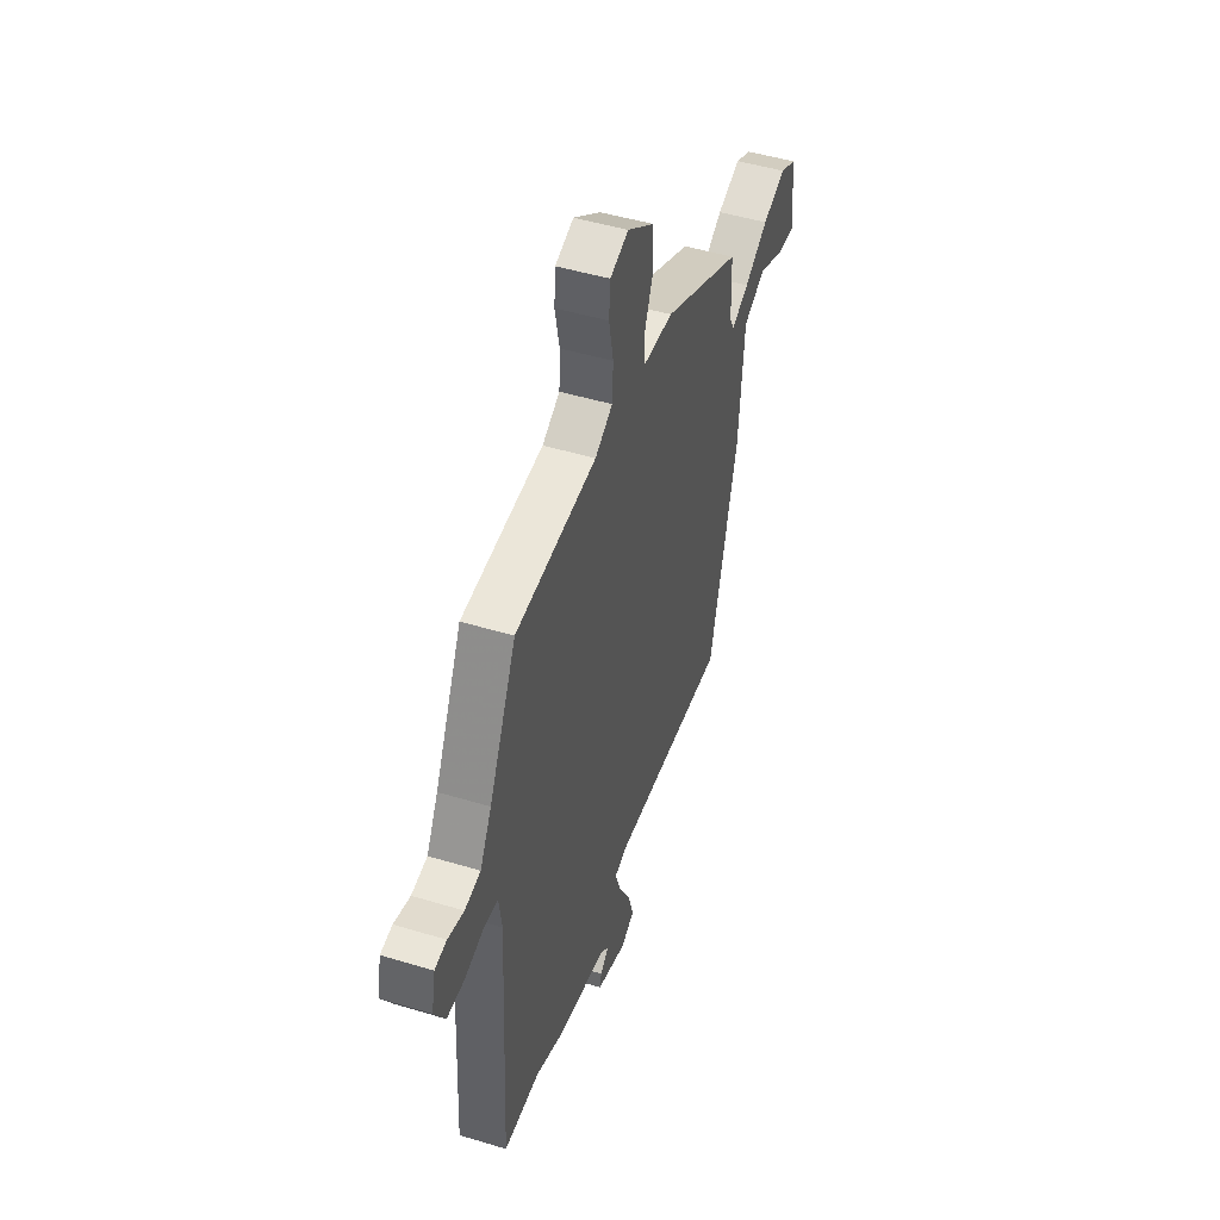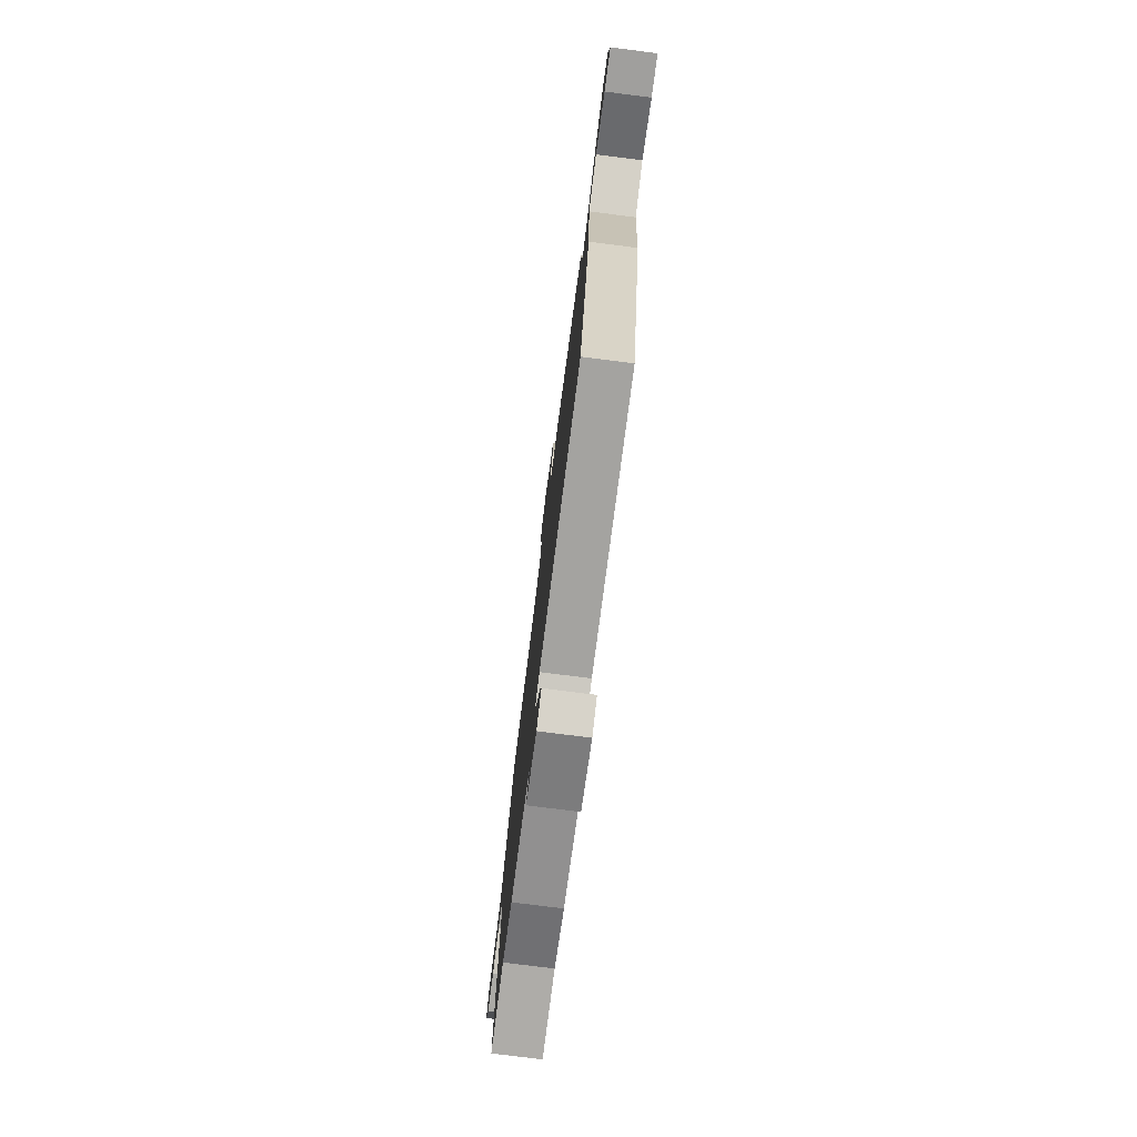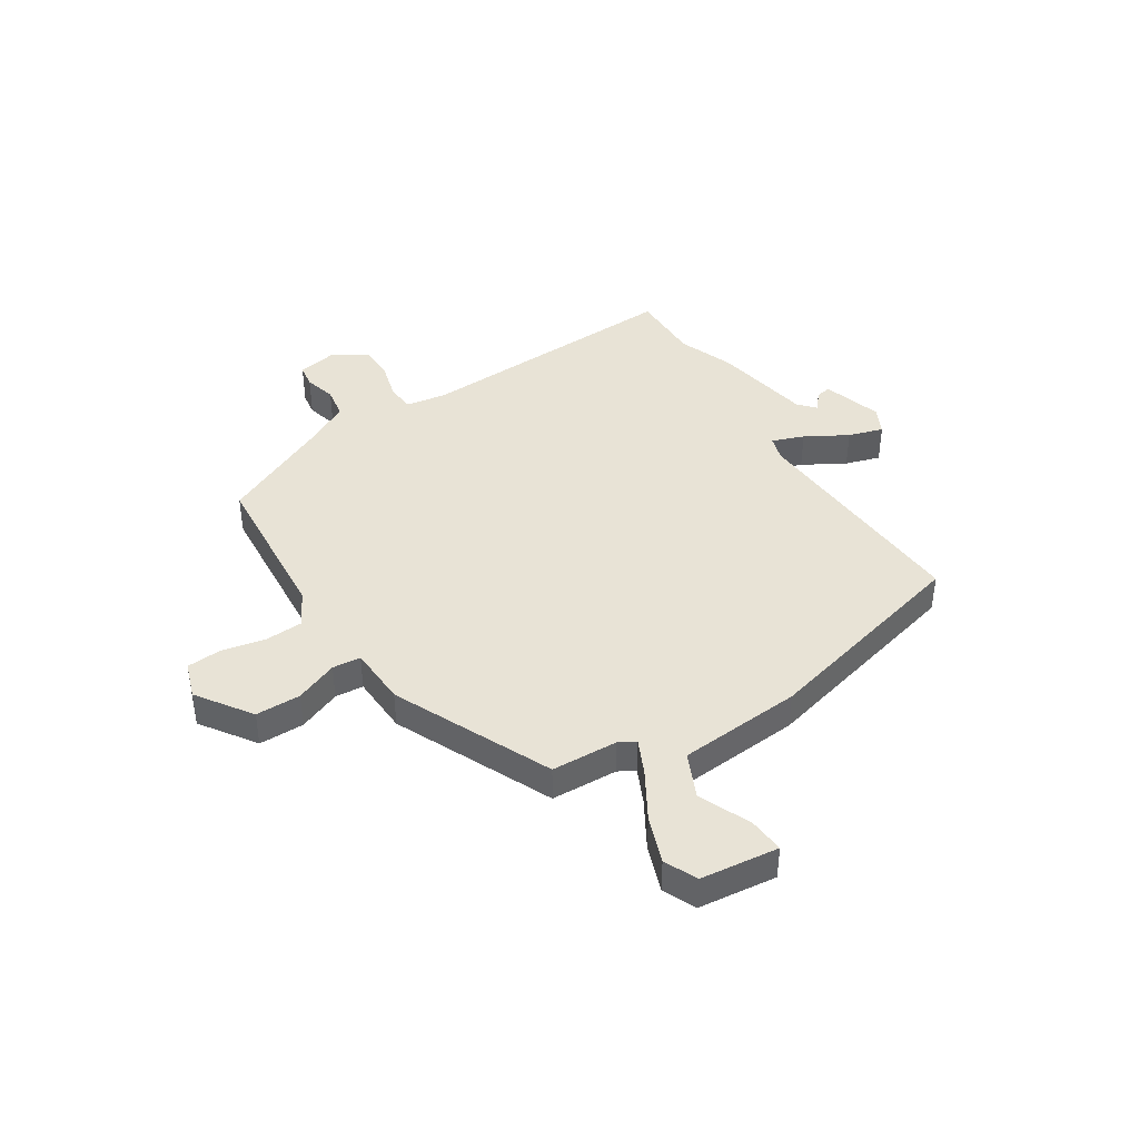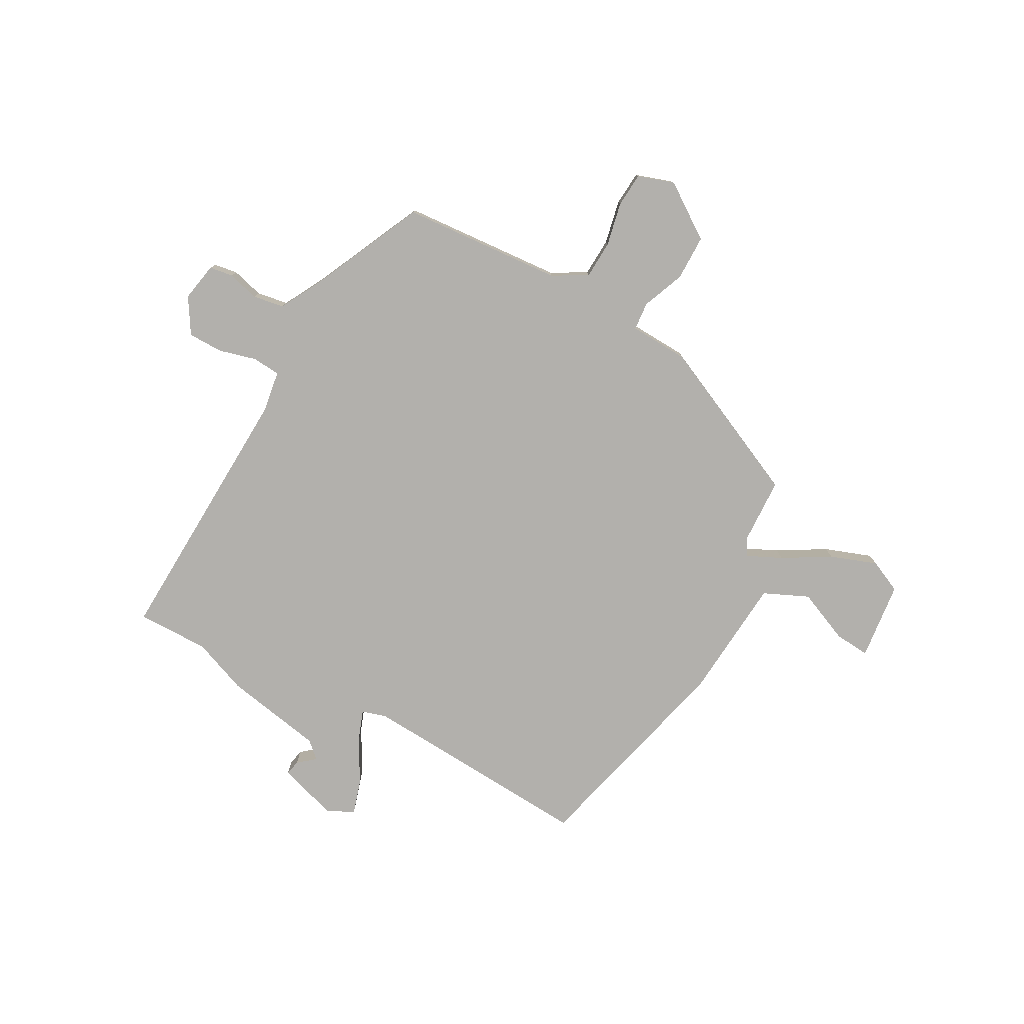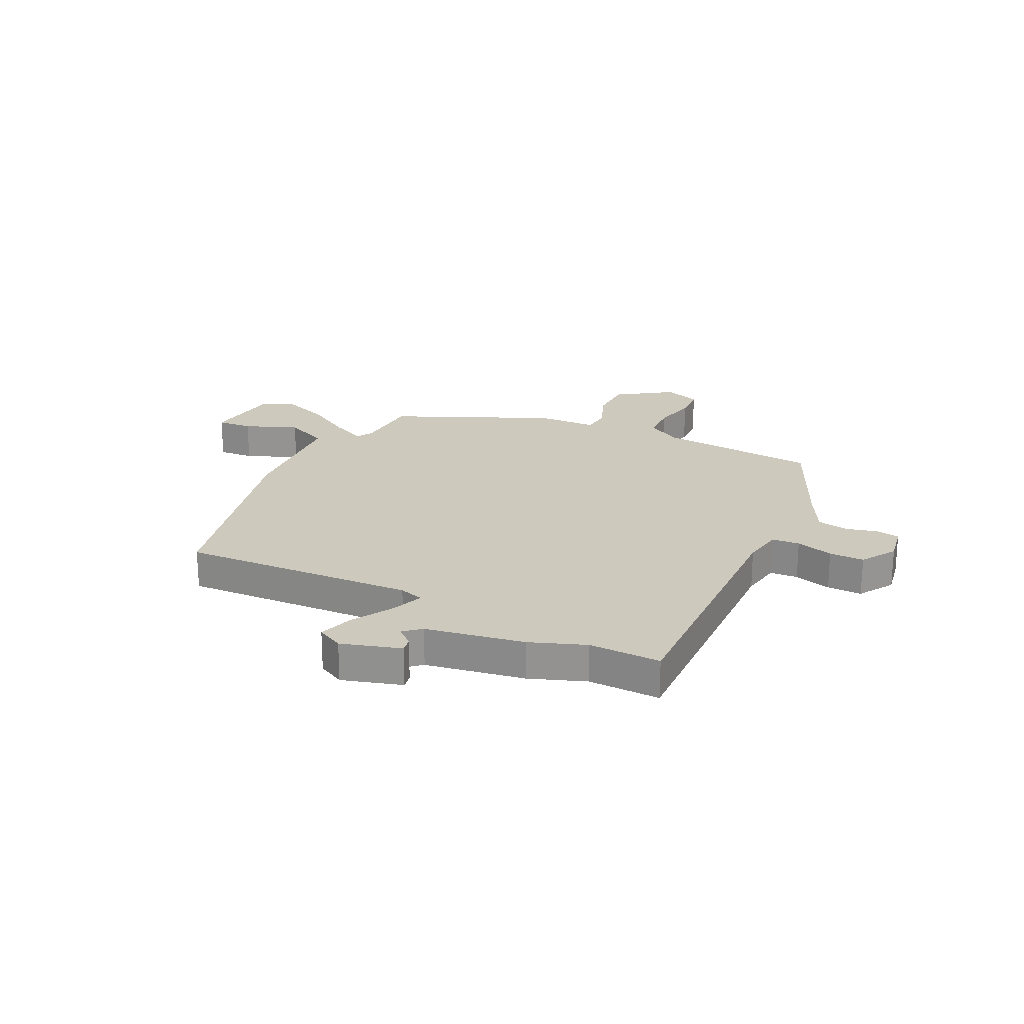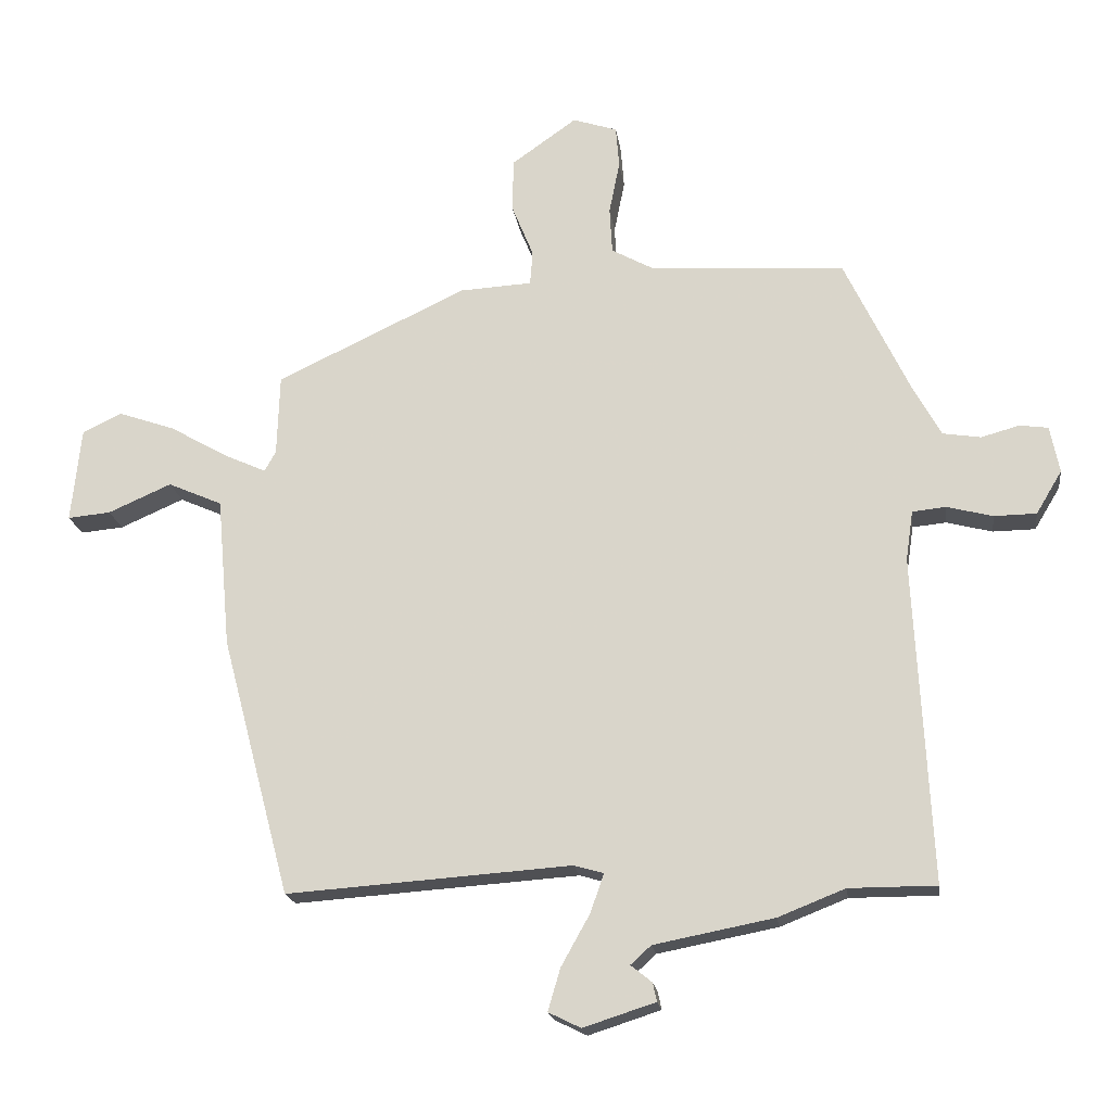
<metadata>
{"format":"obj","ext":"obj","renderer":"f3d","projection":"perspective","resolution":1024,"background":"white","views":[{"elev":47.7,"azim":-71.2,"up":"+Z"},{"elev":-76.8,"azim":82.8,"up":"+Z"},{"elev":41.8,"azim":58.1,"up":"+Y"},{"elev":-78.6,"azim":-28.2,"up":"+Y"},{"elev":22.7,"azim":-152.7,"up":"+Y"},{"elev":-19.0,"azim":-172.2,"up":"+Z"}]}
</metadata>
<code>
v -0.392 0.07 -0.5
v -0.524 0.07 -0.5
v -0.499 0.07 -0.006
v -0.51 0.07 0.069
v -0.561 0.07 0.074
v -0.63 0.07 0.056
v -0.694 0.07 0.057
v -0.733 0.07 0.122
v -0.719 0.07 0.193
v -0.676 0.07 0.199
v -0.618 0.07 0.183
v -0.561 0.07 0.192
v -0.519 0.07 0.268
v -0.42 0.07 0.475
v -0.125 0.07 0.494
v -0.061 0.07 0.529
v -0.057 0.07 0.599
v -0.073 0.07 0.679
v -0.068 0.07 0.742
v -0.001 0.07 0.764
v 0.098 0.07 0.694
v 0.098 0.07 0.611
v 0.066 0.07 0.533
v 0.07 0.07 0.481
v 0.179 0.07 0.475
v 0.467 0.07 0.339
v 0.471 0.07 0.217
v 0.488 0.07 0.186
v 0.552 0.07 0.215
v 0.639 0.07 0.265
v 0.725 0.07 0.295
v 0.785 0.07 0.267
v 0.8 0.07 0.123
v 0.735 0.07 0.129
v 0.639 0.07 0.171
v 0.557 0.07 0.135
v 0.537 0.07 -0.092
v 0.433 0.07 -0.485
v 0.003 0.07 -0.455
v -0.042 0.07 -0.468
v -0.021 0.07 -0.527
v 0.022 0.07 -0.604
v 0.041 0.07 -0.668
v -0.008 0.07 -0.692
v -0.117 0.07 -0.657
v -0.111 0.07 -0.629
v -0.079 0.07 -0.603
v -0.11 0.07 -0.575
v -0.291 0.07 -0.54
v -0.392 0 -0.5
v -0.524 0 -0.5
v -0.499 0 -0.006
v -0.51 0 0.069
v -0.561 0 0.074
v -0.63 0 0.056
v -0.694 0 0.057
v -0.733 0 0.122
v -0.719 0 0.193
v -0.676 0 0.199
v -0.618 0 0.183
v -0.561 0 0.192
v -0.519 0 0.268
v -0.42 0 0.475
v -0.125 0 0.494
v -0.061 0 0.529
v -0.057 0 0.599
v -0.073 0 0.679
v -0.068 0 0.742
v -0.001 0 0.764
v 0.098 0 0.694
v 0.098 0 0.611
v 0.066 0 0.533
v 0.07 0 0.481
v 0.179 0 0.475
v 0.467 0 0.339
v 0.471 0 0.217
v 0.488 0 0.186
v 0.552 0 0.215
v 0.639 0 0.265
v 0.725 0 0.295
v 0.785 0 0.267
v 0.8 0 0.123
v 0.735 0 0.129
v 0.639 0 0.171
v 0.557 0 0.135
v 0.537 0 -0.092
v 0.433 0 -0.485
v 0.003 0 -0.455
v -0.042 0 -0.468
v -0.021 0 -0.527
v 0.022 0 -0.604
v 0.041 0 -0.668
v -0.008 0 -0.692
v -0.117 0 -0.657
v -0.111 0 -0.629
v -0.079 0 -0.603
v -0.11 0 -0.575
v -0.291 0 -0.54
f 48 49 1
f 45 46 47
f 44 45 47
f 43 44 47
f 42 43 47
f 41 42 47 48
f 40 41 48 1
f 36 37 38 39
f 1 2 3
f 40 1 3
f 39 40 3
f 36 39 3
f 33 34 35
f 32 33 35
f 31 32 35
f 30 31 35
f 29 30 35
f 28 29 35 36
f 24 25 26 27
f 24 27 28
f 21 22 23
f 20 21 23
f 19 20 23
f 18 19 23
f 17 18 23
f 16 17 23 24
f 36 3 4
f 28 36 4
f 24 28 4
f 16 24 4
f 15 16 4
f 9 10 11
f 8 9 11
f 7 8 11
f 6 7 11
f 5 6 11
f 5 11 12
f 15 4 5
f 14 15 5
f 13 14 5
f 5 12 13
f 50 98 97
f 96 95 94
f 96 94 93
f 96 93 92
f 96 92 91
f 97 96 91 90
f 50 97 90 89
f 88 87 86 85
f 52 51 50
f 52 50 89
f 52 89 88
f 52 88 85
f 84 83 82
f 84 82 81
f 84 81 80
f 84 80 79
f 84 79 78
f 85 84 78 77
f 76 75 74 73
f 77 76 73
f 72 71 70
f 72 70 69
f 72 69 68
f 72 68 67
f 72 67 66
f 73 72 66 65
f 53 52 85
f 53 85 77
f 53 77 73
f 53 73 65
f 53 65 64
f 60 59 58
f 60 58 57
f 60 57 56
f 60 56 55
f 60 55 54
f 61 60 54
f 54 53 64
f 54 64 63
f 54 63 62
f 62 61 54
f 1 50 51 2
f 2 51 52 3
f 3 52 53 4
f 4 53 54 5
f 5 54 55 6
f 6 55 56 7
f 7 56 57 8
f 8 57 58 9
f 9 58 59 10
f 10 59 60 11
f 11 60 61 12
f 12 61 62 13
f 13 62 63 14
f 14 63 64 15
f 15 64 65 16
f 16 65 66 17
f 17 66 67 18
f 18 67 68 19
f 19 68 69 20
f 20 69 70 21
f 21 70 71 22
f 22 71 72 23
f 23 72 73 24
f 24 73 74 25
f 25 74 75 26
f 26 75 76 27
f 27 76 77 28
f 28 77 78 29
f 29 78 79 30
f 30 79 80 31
f 31 80 81 32
f 32 81 82 33
f 33 82 83 34
f 34 83 84 35
f 35 84 85 36
f 36 85 86 37
f 37 86 87 38
f 38 87 88 39
f 39 88 89 40
f 40 89 90 41
f 41 90 91 42
f 42 91 92 43
f 43 92 93 44
f 44 93 94 45
f 45 94 95 46
f 46 95 96 47
f 47 96 97 48
f 48 97 98 49
f 49 98 50 1

</code>
